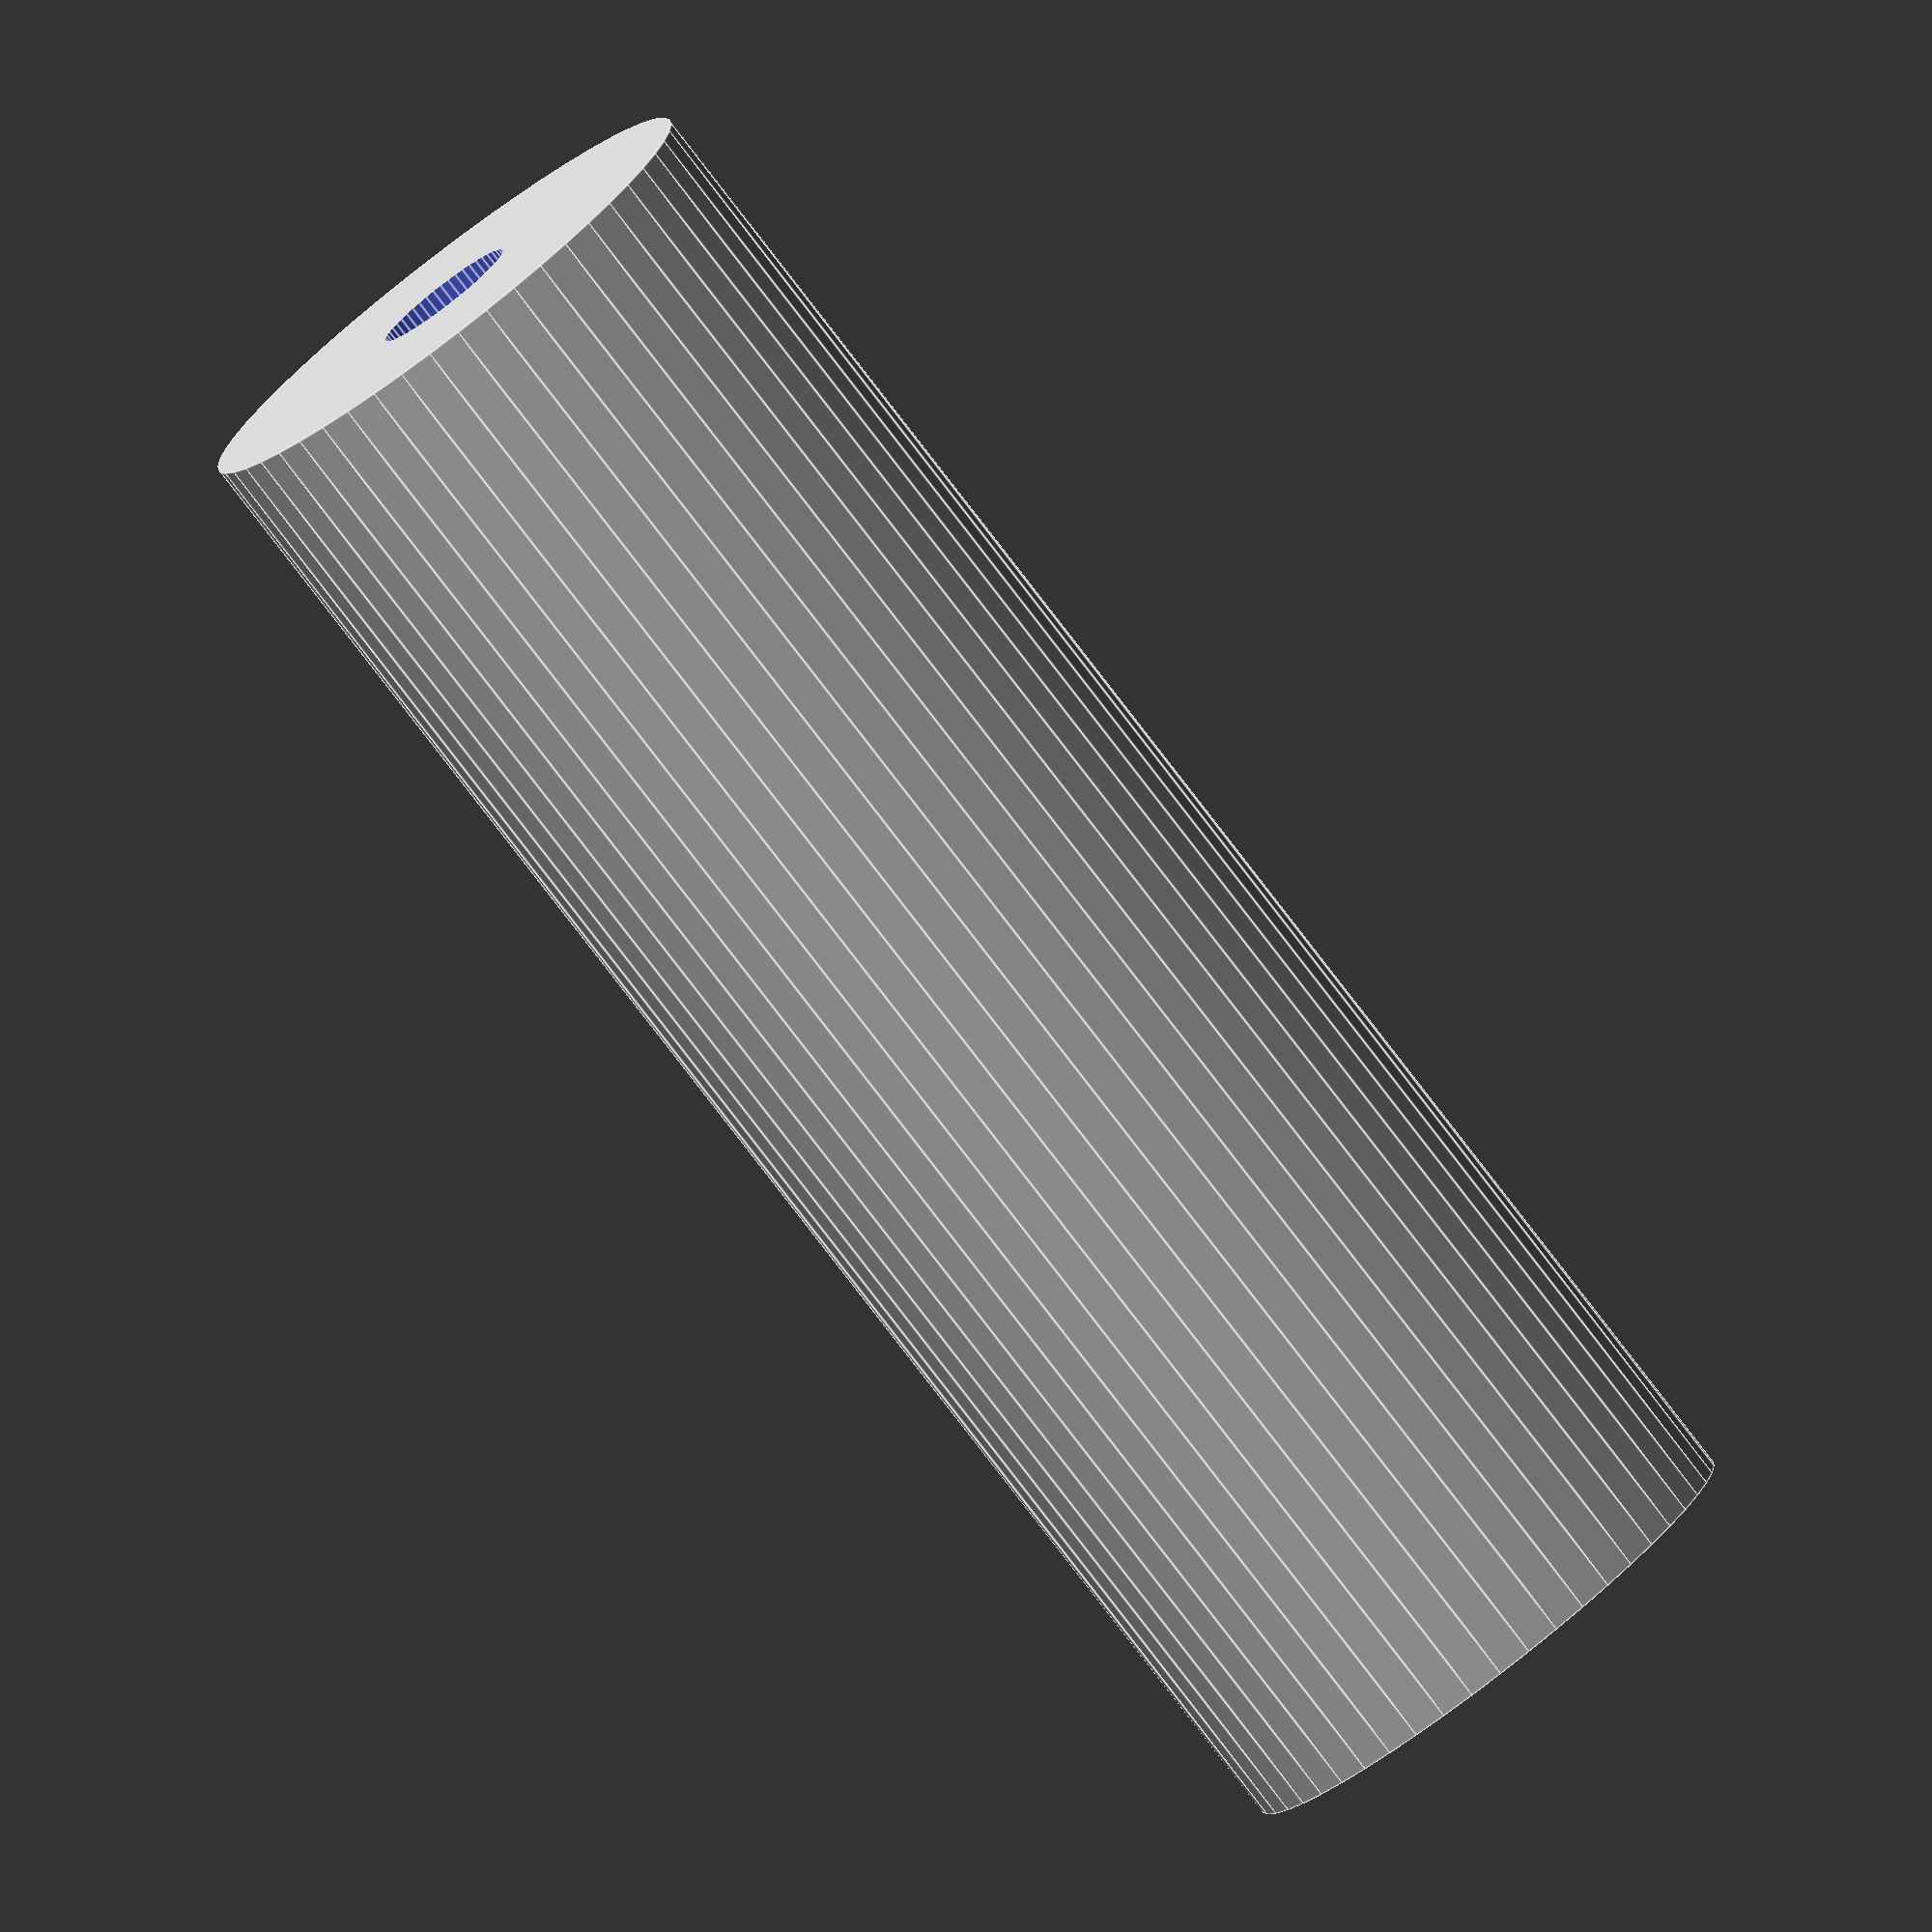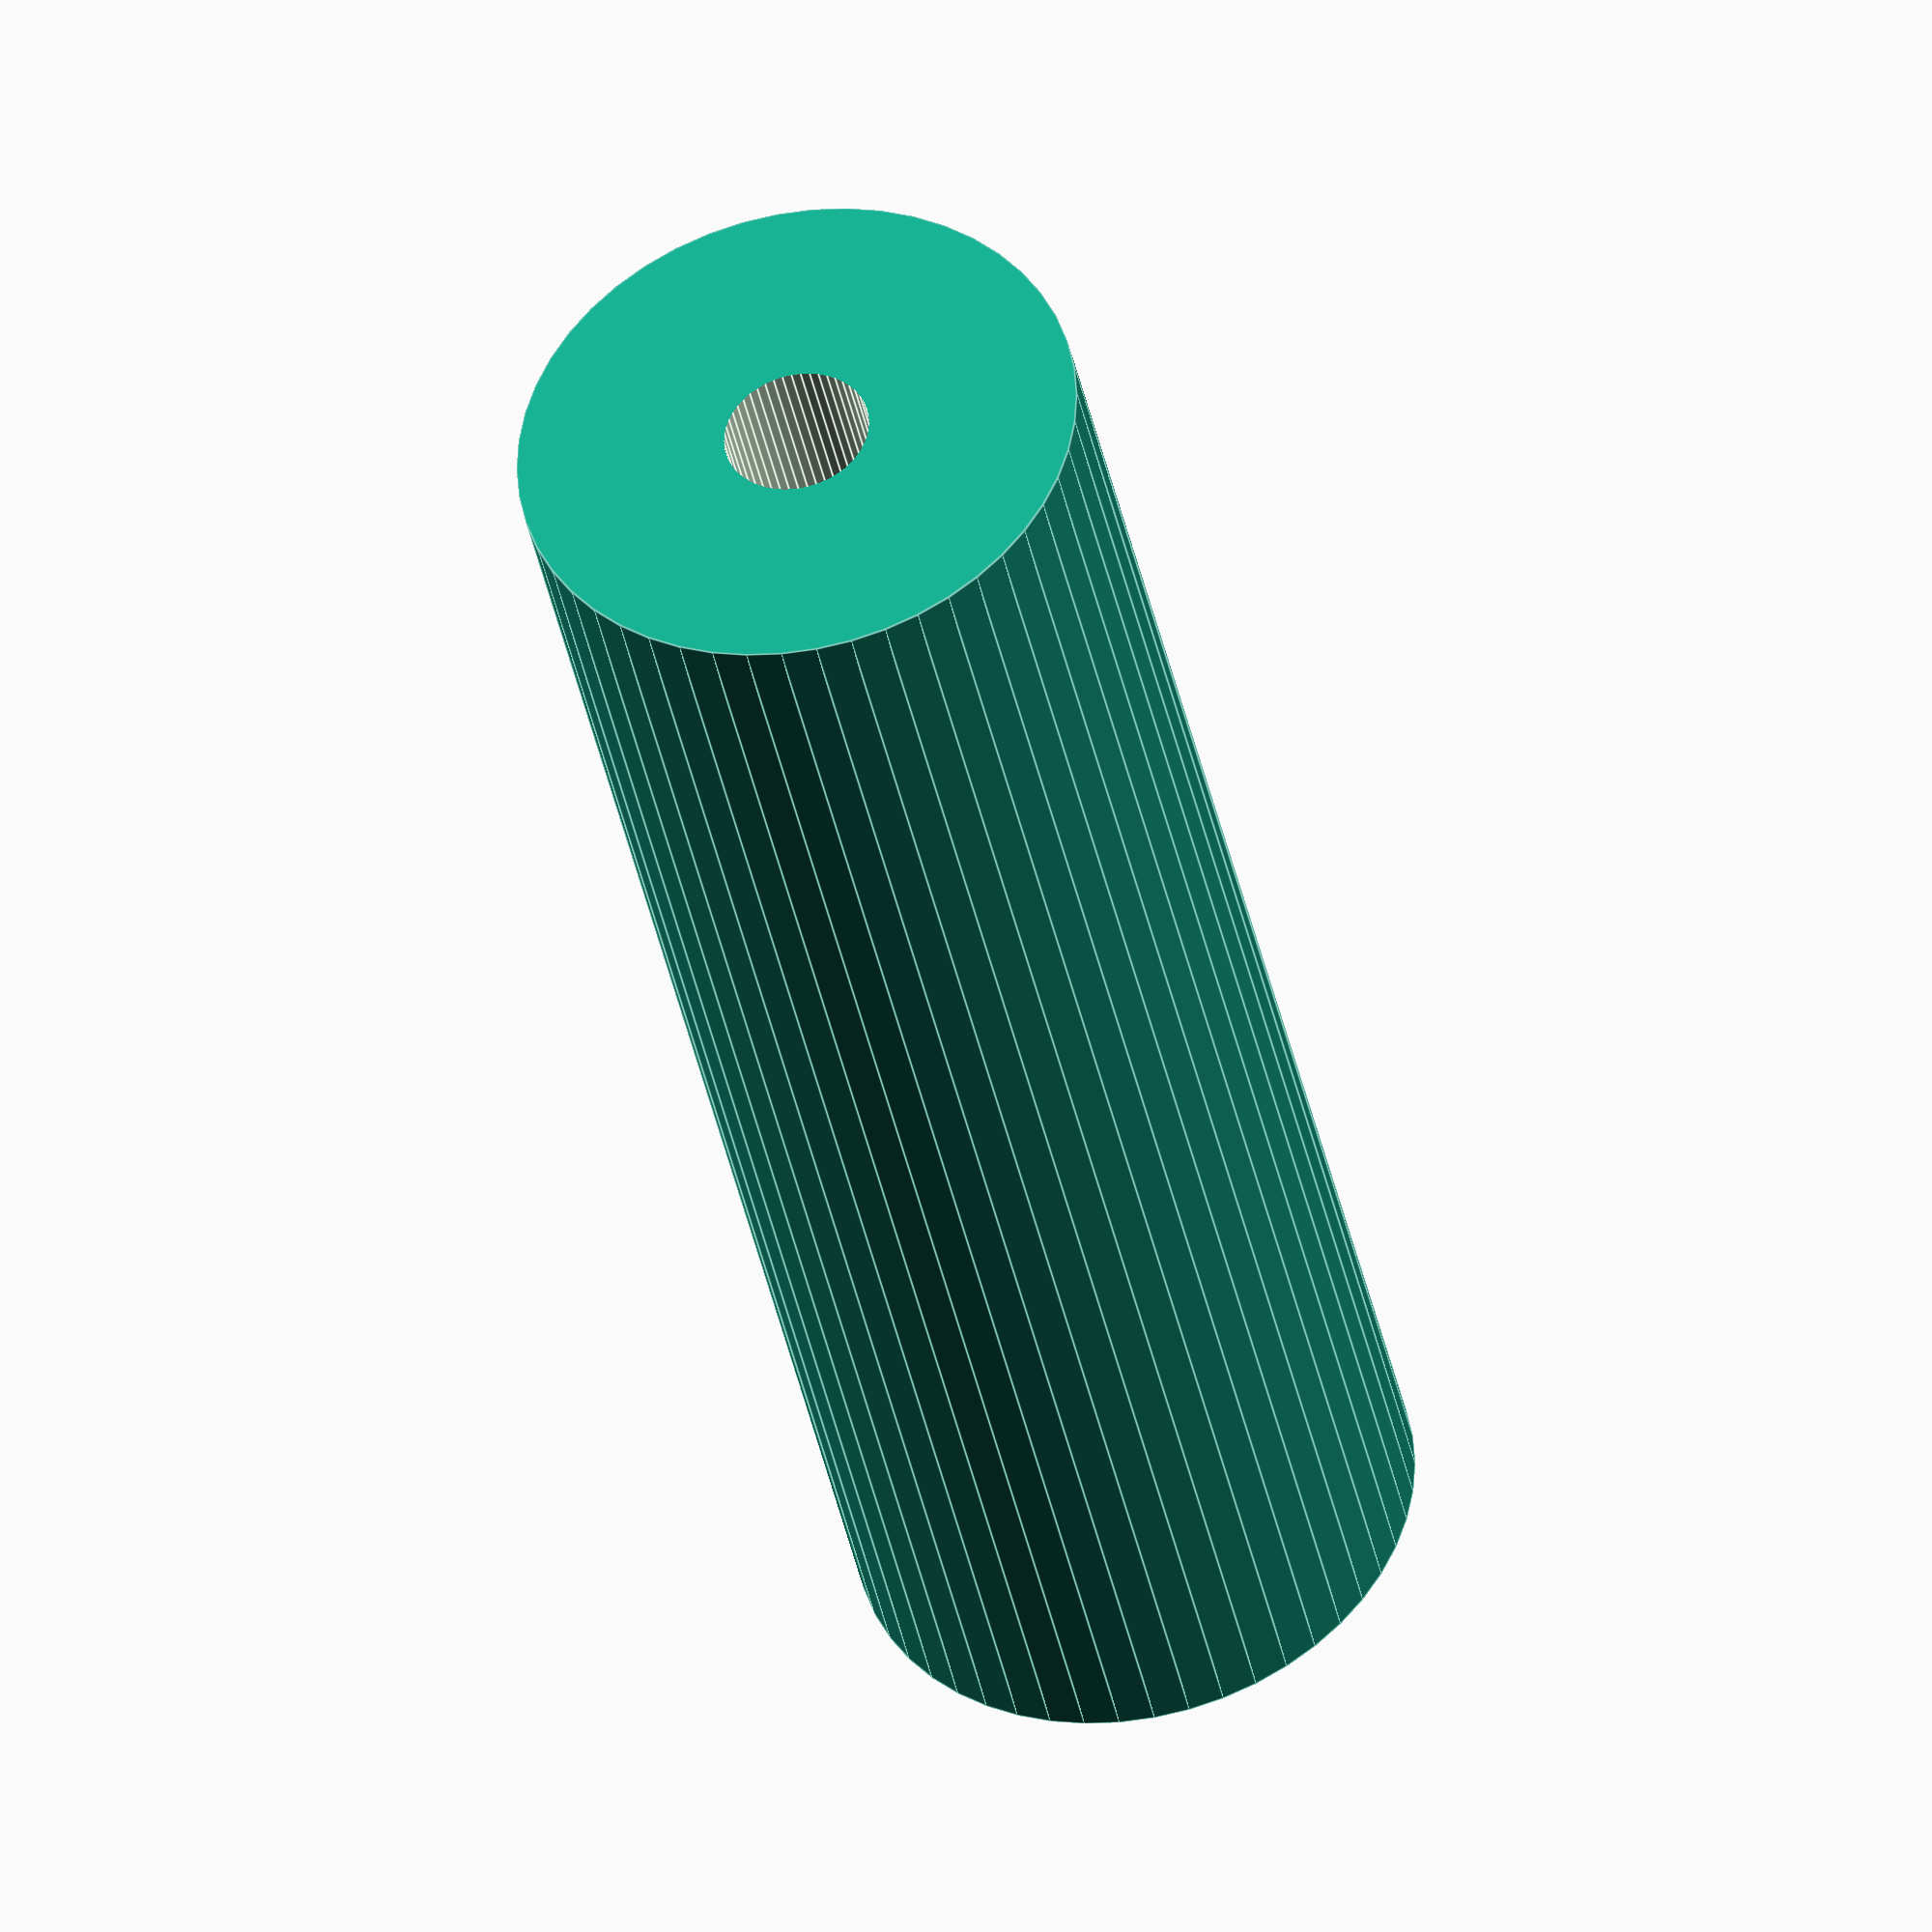
<openscad>
$fn = 50;


difference() {
	union() {
		translate(v = [0, 0, -40.5000000000]) {
			cylinder(h = 81, r = 13.5000000000);
		}
	}
	union() {
		translate(v = [0, 0, -100.0000000000]) {
			cylinder(h = 200, r = 3.5000000000);
		}
	}
}
</openscad>
<views>
elev=80.5 azim=158.2 roll=217.5 proj=o view=edges
elev=39.5 azim=150.8 roll=11.4 proj=o view=edges
</views>
